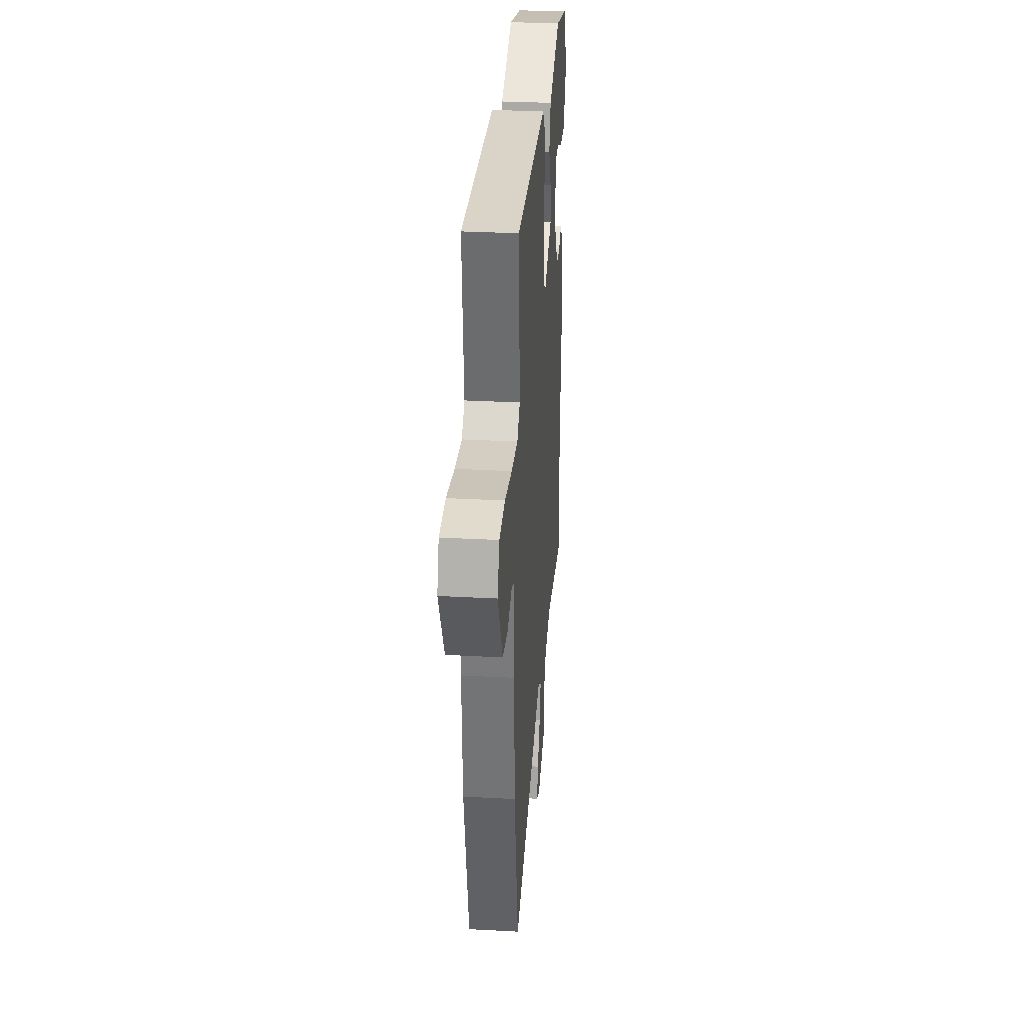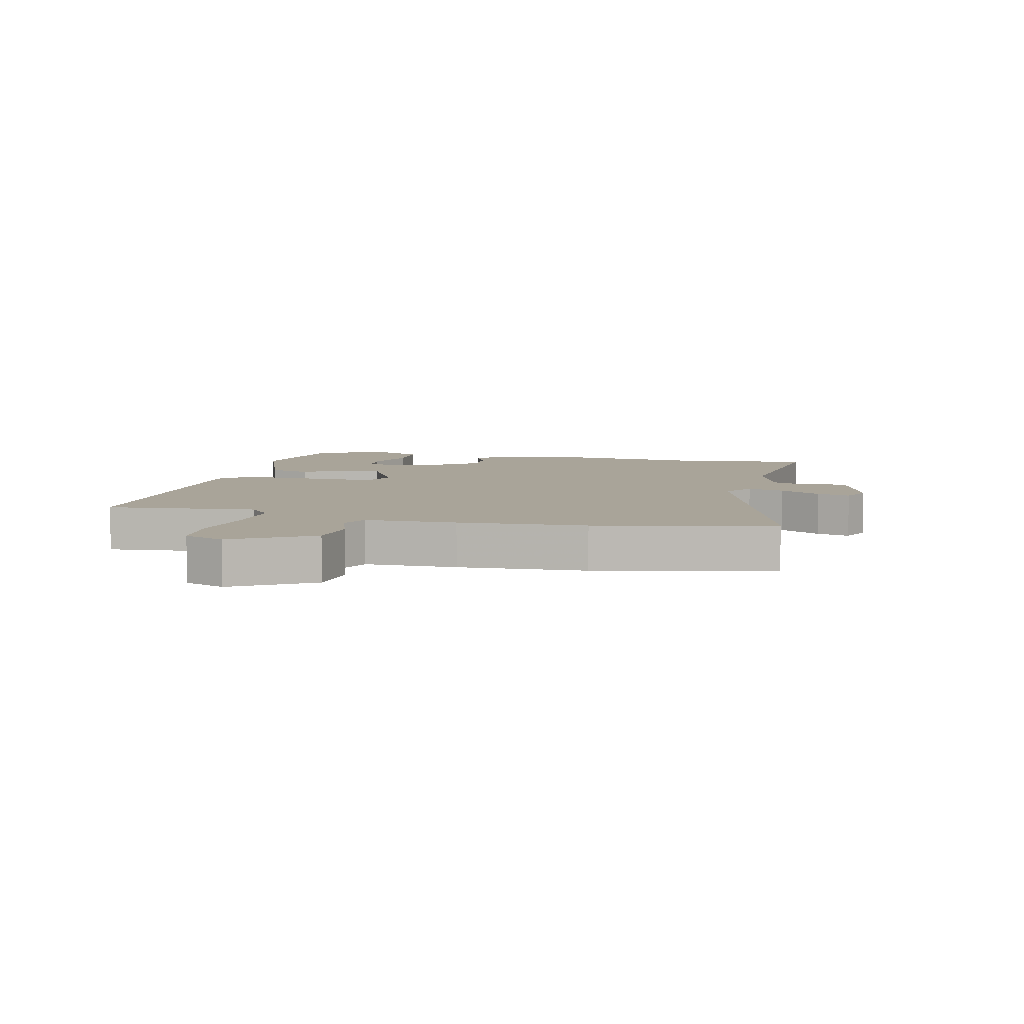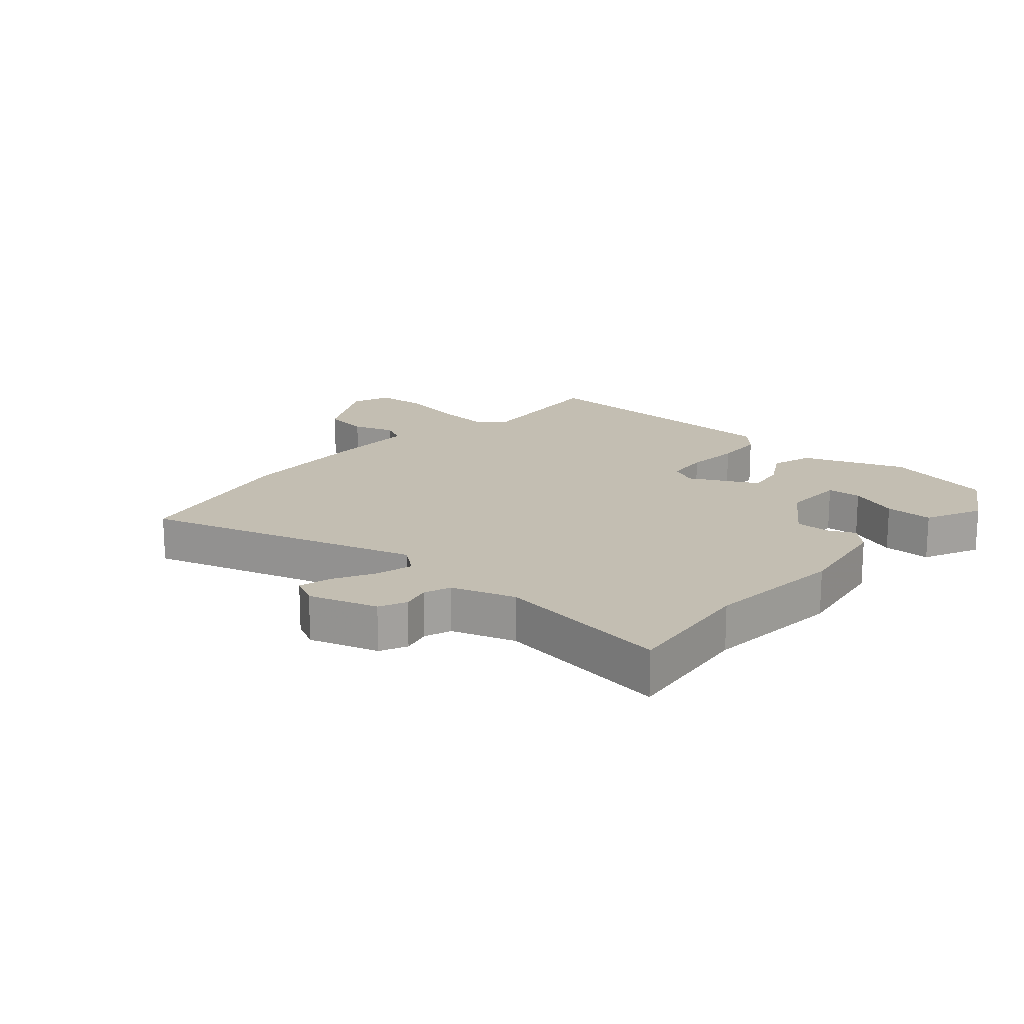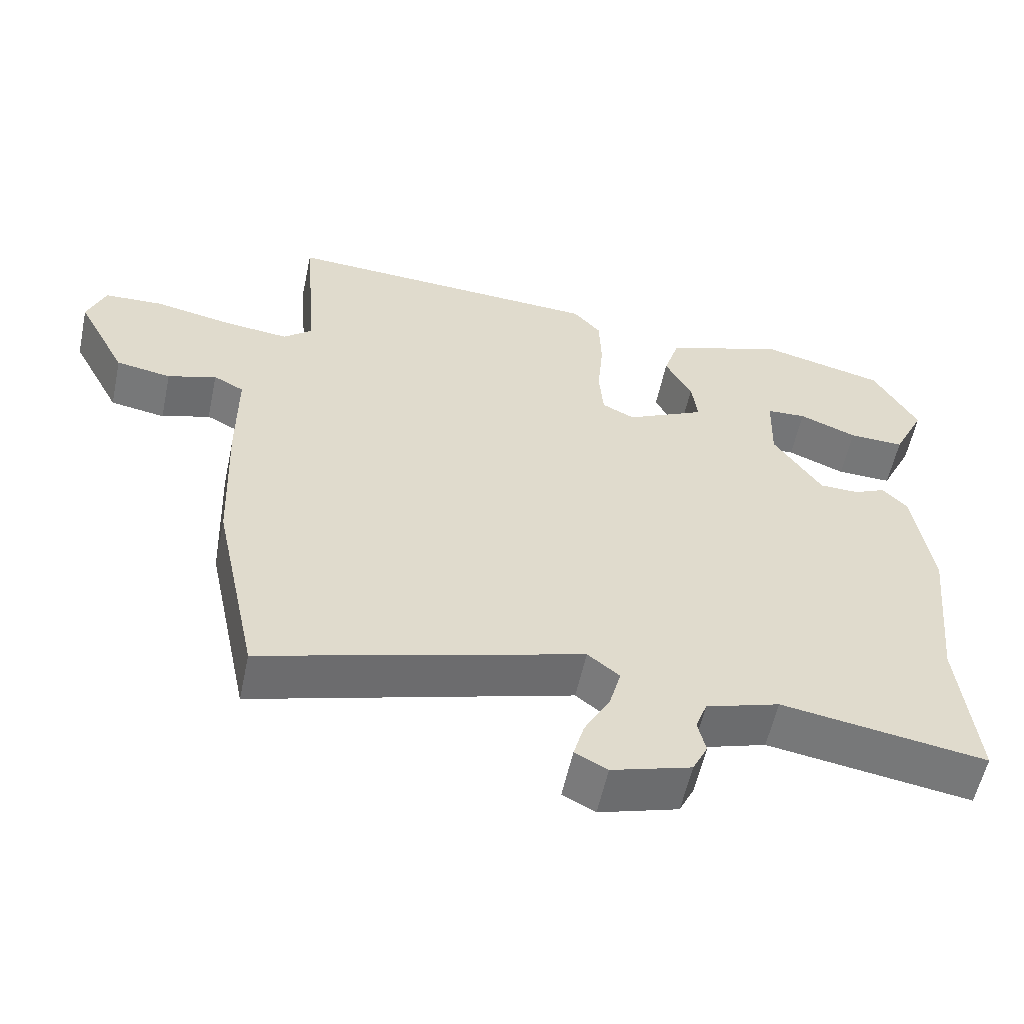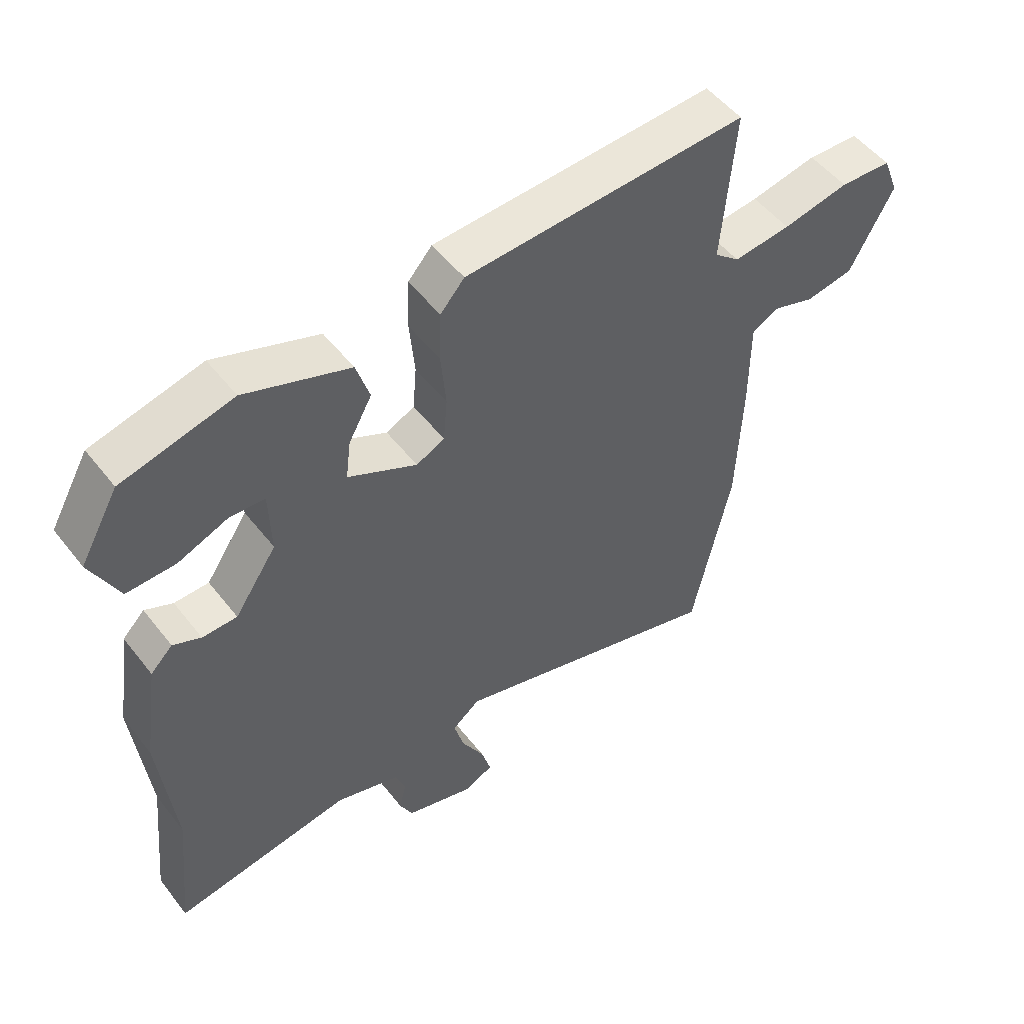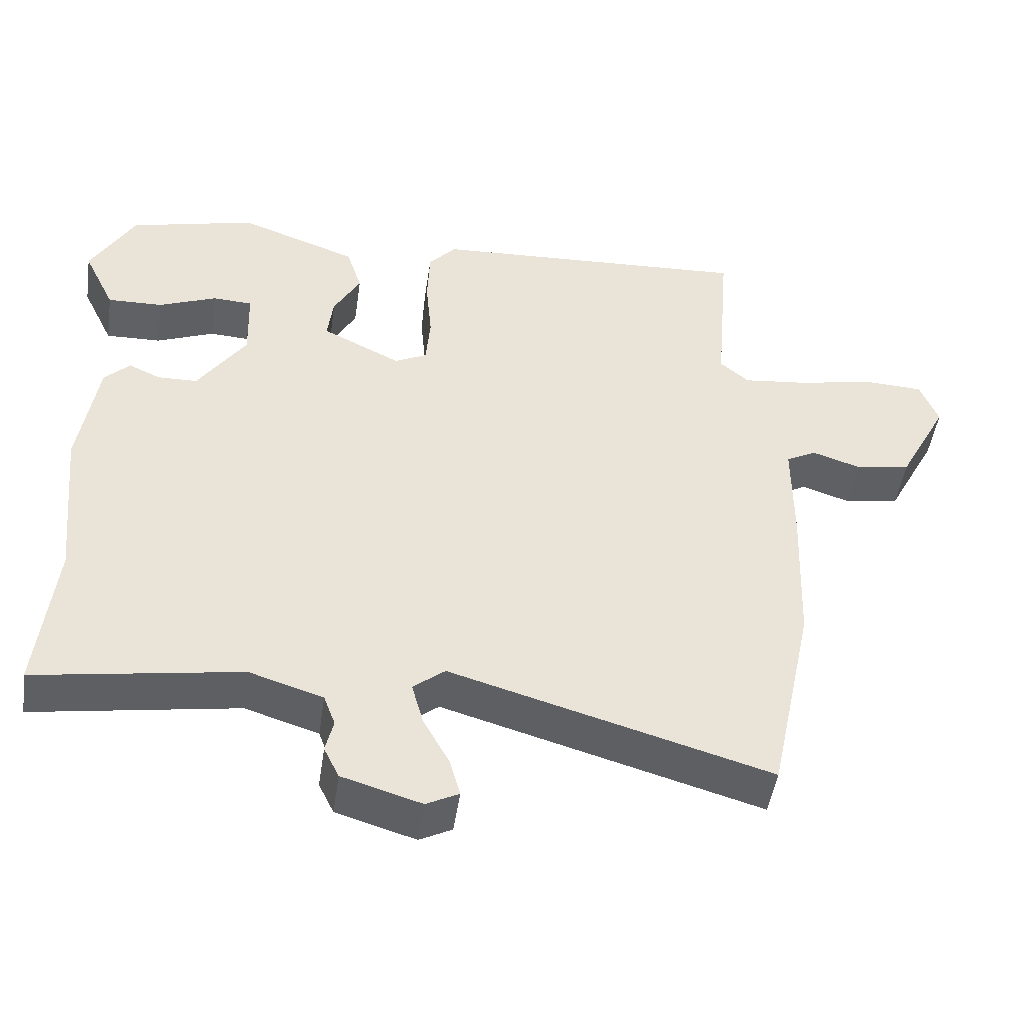
<metadata>
{"format":"obj","ext":"obj","renderer":"f3d","projection":"perspective","resolution":1024,"background":"white","views":[{"elev":31.2,"azim":94.4,"up":"+Z"},{"elev":7.2,"azim":102.0,"up":"+Y"},{"elev":17.3,"azim":-139.5,"up":"+Y"},{"elev":-56.9,"azim":168.0,"up":"+Z"},{"elev":51.6,"azim":-36.8,"up":"+Z"},{"elev":-47.8,"azim":-8.3,"up":"+Z"}]}
</metadata>
<code>
v -0.478 0.07 0.435
v -0.303 0.07 0.478
v -0.138 0.07 0.418
v -0.117 0.07 0.351
v -0.154 0.07 0.284
v -0.162 0.07 0.221
v -0.053 0.07 0.167
v -0.008 0.07 0.189
v -0.002 0.07 0.26
v -0.01 0.07 0.349
v -0.007 0.07 0.429
v 0.031 0.07 0.472
v 0.478 0.07 0.494
v 0.458 0.07 0.252
v 0.498 0.07 0.218
v 0.589 0.07 0.228
v 0.694 0.07 0.249
v 0.776 0.07 0.245
v 0.801 0.07 0.181
v 0.732 0.07 0.051
v 0.656 0.07 0.038
v 0.589 0.07 0.06
v 0.547 0.07 0.038
v 0.547 0.07 -0.109
v 0.539 0.07 -0.315
v 0.478 0.07 -0.603
v 0.037 0.07 -0.476
v -0.007 0.07 -0.511
v 0.009 0.07 -0.57
v 0.045 0.07 -0.635
v 0.06 0.07 -0.688
v 0.015 0.07 -0.711
v -0.095 0.07 -0.678
v -0.116 0.07 -0.635
v -0.105 0.07 -0.589
v -0.121 0.07 -0.546
v -0.223 0.07 -0.514
v -0.506 0.07 -0.559
v -0.483 0.07 -0.341
v -0.506 0.07 -0.116
v -0.481 0.07 0.05
v -0.446 0.07 0.085
v -0.402 0.07 0.065
v -0.347 0.07 0.066
v -0.28 0.07 0.165
v -0.283 0.07 0.267
v -0.338 0.07 0.27
v -0.418 0.07 0.238
v -0.495 0.07 0.236
v -0.539 0.07 0.327
v -0.478 0 0.435
v -0.303 0 0.478
v -0.138 0 0.418
v -0.117 0 0.351
v -0.154 0 0.284
v -0.162 0 0.221
v -0.053 0 0.167
v -0.008 0 0.189
v -0.002 0 0.26
v -0.01 0 0.349
v -0.007 0 0.429
v 0.031 0 0.472
v 0.478 0 0.494
v 0.458 0 0.252
v 0.498 0 0.218
v 0.589 0 0.228
v 0.694 0 0.249
v 0.776 0 0.245
v 0.801 0 0.181
v 0.732 0 0.051
v 0.656 0 0.038
v 0.589 0 0.06
v 0.547 0 0.038
v 0.547 0 -0.109
v 0.539 0 -0.315
v 0.478 0 -0.603
v 0.037 0 -0.476
v -0.007 0 -0.511
v 0.009 0 -0.57
v 0.045 0 -0.635
v 0.06 0 -0.688
v 0.015 0 -0.711
v -0.095 0 -0.678
v -0.116 0 -0.635
v -0.105 0 -0.589
v -0.121 0 -0.546
v -0.223 0 -0.514
v -0.506 0 -0.559
v -0.483 0 -0.341
v -0.506 0 -0.116
v -0.481 0 0.05
v -0.446 0 0.085
v -0.402 0 0.065
v -0.347 0 0.066
v -0.28 0 0.165
v -0.283 0 0.267
v -0.338 0 0.27
v -0.418 0 0.238
v -0.495 0 0.236
v -0.539 0 0.327
f 47 48 49 50
f 46 47 50 1
f 40 41 42 43
f 39 40 43 44
f 37 38 39 44
f 36 37 44 45
f 32 33 34 35
f 29 30 31 32
f 28 29 32 35
f 24 25 26 27
f 23 24 27
f 23 27 28
f 19 20 21 22
f 19 22 23
f 16 17 18 19
f 15 16 19 23
f 14 15 23 28
f 9 10 11 12
f 8 9 12 13
f 2 3 4 5
f 46 1 2 5
f 46 5 6
f 45 46 6 7
f 36 45 7
f 35 36 7 8
f 14 28 35
f 8 13 14 35
f 100 99 98 97
f 51 100 97 96
f 93 92 91 90
f 94 93 90 89
f 94 89 88 87
f 95 94 87 86
f 85 84 83 82
f 82 81 80 79
f 85 82 79 78
f 77 76 75 74
f 77 74 73
f 78 77 73
f 72 71 70 69
f 73 72 69
f 69 68 67 66
f 73 69 66 65
f 78 73 65 64
f 62 61 60 59
f 63 62 59 58
f 55 54 53 52
f 55 52 51 96
f 56 55 96
f 57 56 96 95
f 57 95 86
f 58 57 86 85
f 85 78 64
f 85 64 63 58
f 1 51 52 2
f 2 52 53 3
f 3 53 54 4
f 4 54 55 5
f 5 55 56 6
f 6 56 57 7
f 7 57 58 8
f 8 58 59 9
f 9 59 60 10
f 10 60 61 11
f 11 61 62 12
f 12 62 63 13
f 13 63 64 14
f 14 64 65 15
f 15 65 66 16
f 16 66 67 17
f 17 67 68 18
f 18 68 69 19
f 19 69 70 20
f 20 70 71 21
f 21 71 72 22
f 22 72 73 23
f 23 73 74 24
f 24 74 75 25
f 25 75 76 26
f 26 76 77 27
f 27 77 78 28
f 28 78 79 29
f 29 79 80 30
f 30 80 81 31
f 31 81 82 32
f 32 82 83 33
f 33 83 84 34
f 34 84 85 35
f 35 85 86 36
f 36 86 87 37
f 37 87 88 38
f 38 88 89 39
f 39 89 90 40
f 40 90 91 41
f 41 91 92 42
f 42 92 93 43
f 43 93 94 44
f 44 94 95 45
f 45 95 96 46
f 46 96 97 47
f 47 97 98 48
f 48 98 99 49
f 49 99 100 50
f 50 100 51 1

</code>
